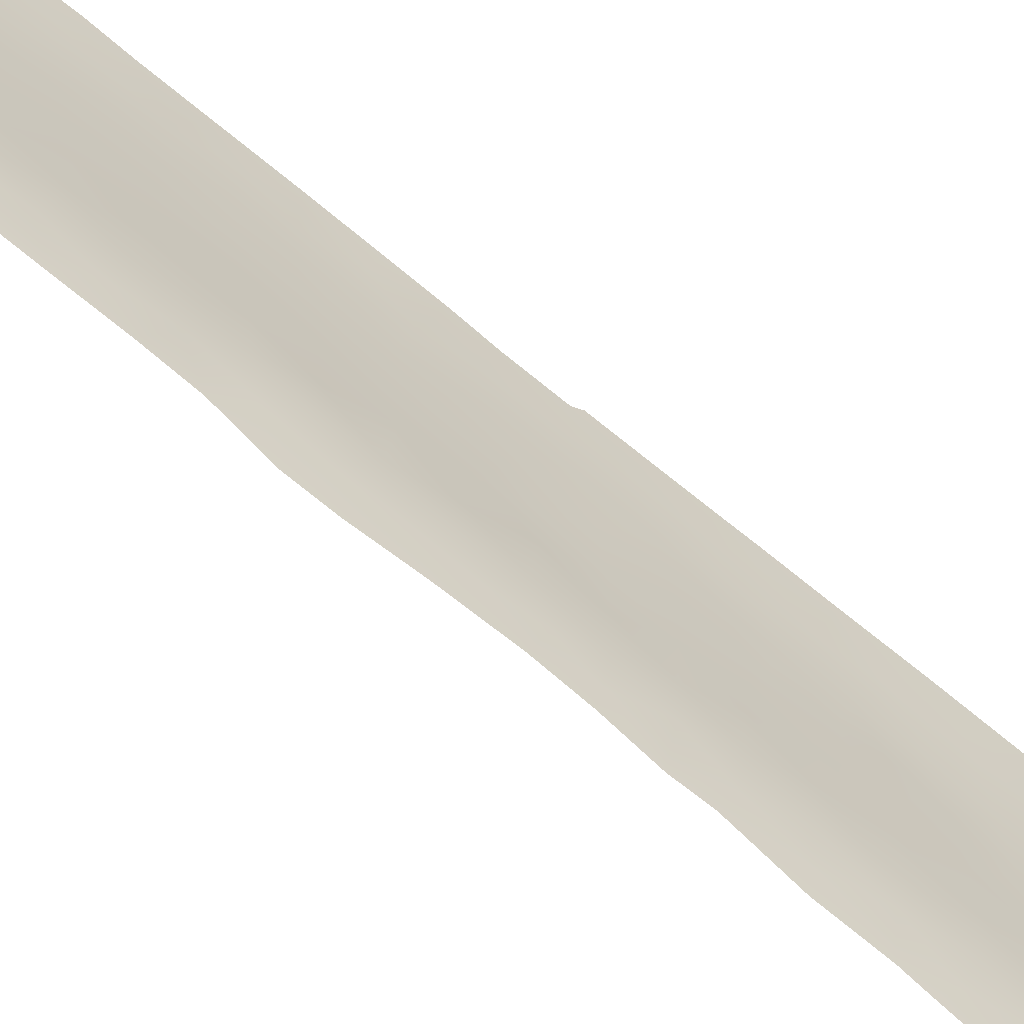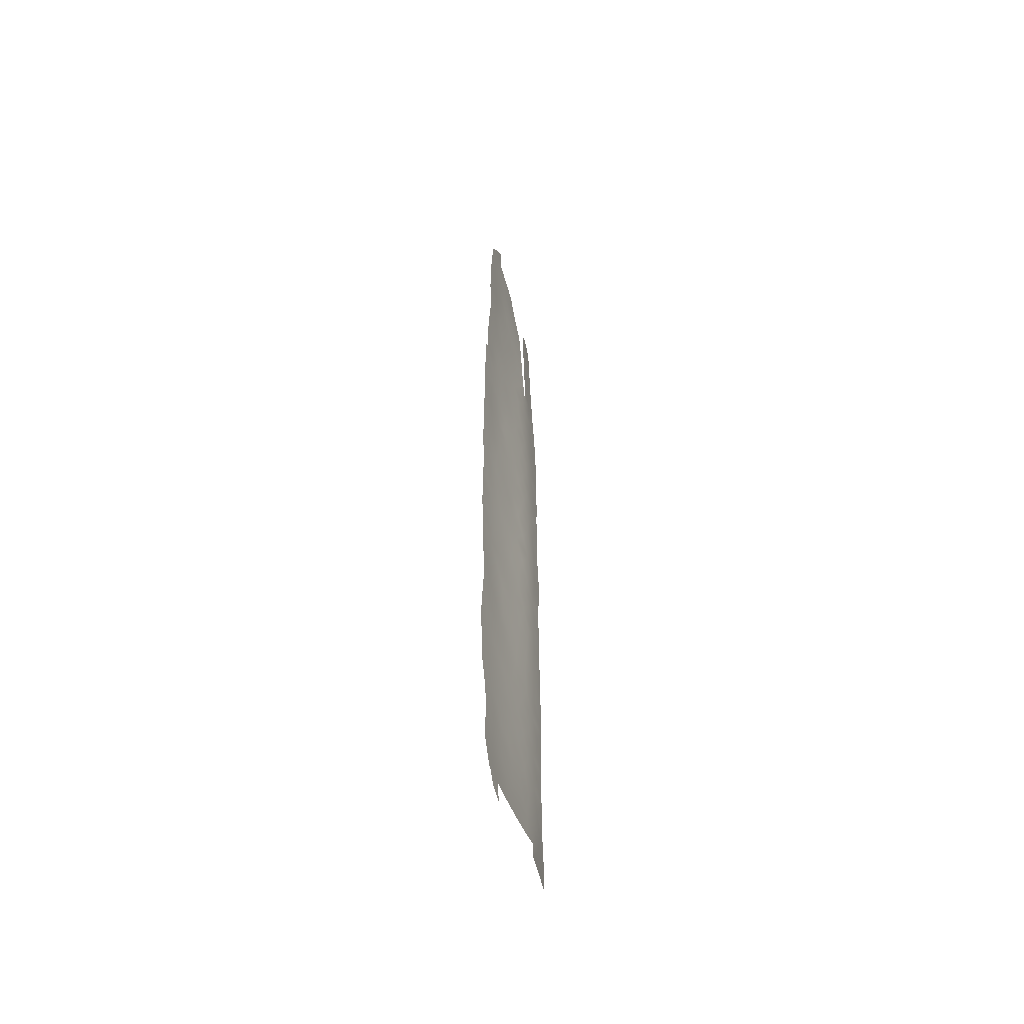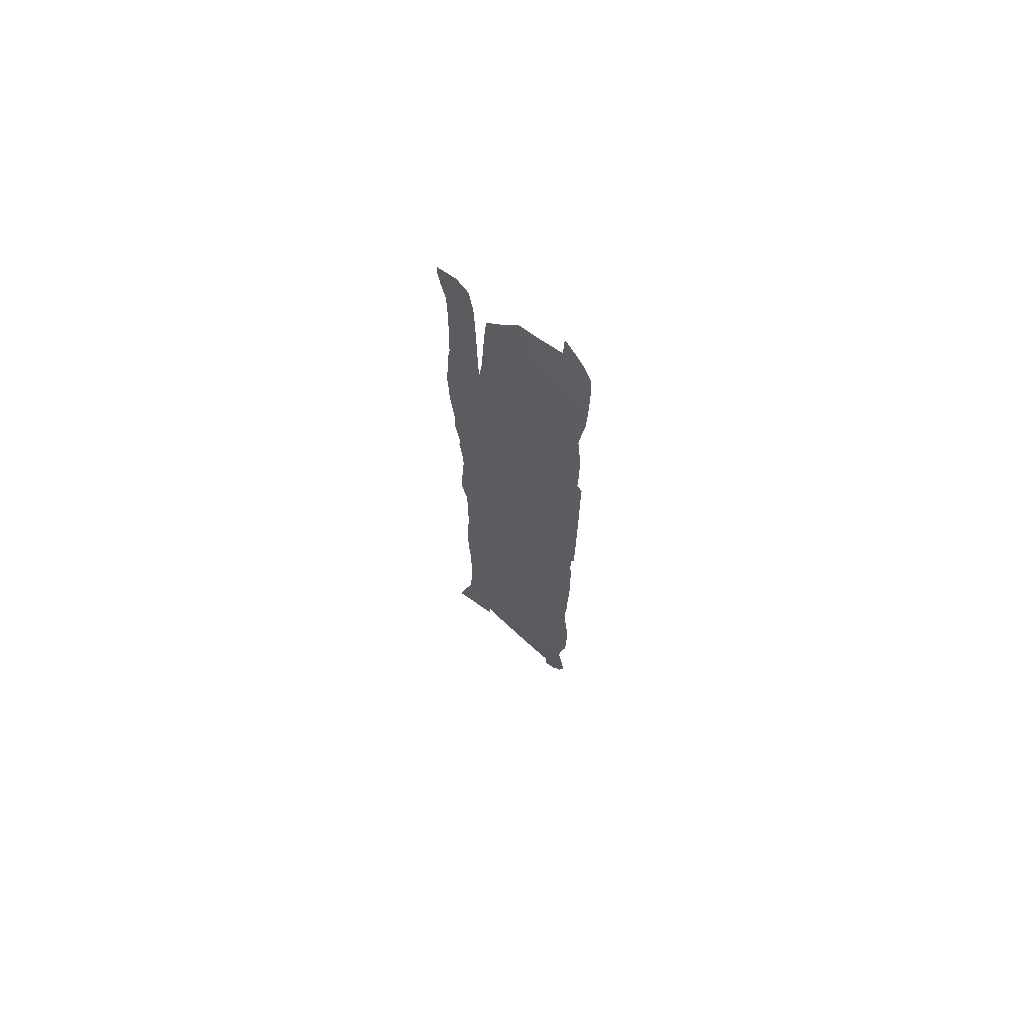
<metadata>
{"format":"obj","ext":"obj","renderer":"f3d","projection":"perspective","resolution":1024,"background":"white","views":[{"elev":-77.5,"azim":51.2,"up":"+Z"},{"elev":-52.6,"azim":31.5,"up":"+Y"},{"elev":68.7,"azim":-35.9,"up":"+Y"}]}
</metadata>
<code>
v -105.3 25.5 96.89
v -104.4 20.23 101.2
v -105.1 -20.04 97.22
v -104.3 37.92 100
v -104.7 -11.9 99.34
v -104.1 -37.9 100
v -104.3 -36.44 99.4
v -104.6 -24.71 99.5
v -105.7 -16.93 93.19
v -106 -20.15 91.39
v -106.2 13.01 91.55
v -104.9 -13.48 98.16
v -104.7 -0.5991 99.85
v -106.1 4.883 91.32
v -105.6 27.3 95.65
v -105.1 27.68 97.62
v -105.9 26.92 93.94
v -105 -25.17 97.37
v -105.2 21.43 97.25
v -106.7 -37.98 89.66
v -104.7 -30.39 98.53
v -105 -33.06 96.54
v -105.3 37.34 96.18
v -105.3 37.35 96.17
v -105.4 37.23 96.06
v -105.5 0.8306 94.58
v -106.6 36.87 91.73
v -104 8.078 103
v -104 4.764 103
v -104.9 13.03 99
v -105.4 2.55 95.86
v -105.3 0.7866 96.42
v -104.6 -20.46 99.59
v -105 -0.3238 97.94
v -106.1 -10.03 90.9
v -105.9 -36.78 92
v -105.1 4.154 97.36
v -106.1 34.03 93.2
v -105.3 6.395 96.72
v -105.5 8.388 95.32
v -105.5 -23.26 94.09
v -106.8 32.83 90.71
v -105.7 2.741 93.85
v -104.7 31.86 99.22
v -105.2 -13.97 96.32
v -104.6 -32.02 98.74
v -105.8 -6.561 92.7
v -106.9 37.83 90.72
v -104.5 14.11 100.9
v -106.2 -5.987 90.89
v -105.8 -4.966 92.08
v -105.9 -37.9 92
v -106.2 26.97 92
v -106.6 28.65 90.74
v -105.8 -13.13 92.58
v -106.2 25.31 92
v -106 18.26 92.38
v -105.7 -8.22 93.19
v -106.4 34.5 92
v -106.2 -28.94 90.89
v -106.6 24.78 90.66
v -106.1 -8.085 91.36
v -105.4 -33.98 94.56
v -104.3 -26.06 101.1
v -105.5 -26.98 93.98
v -104.6 5.637 100.4
v -105.7 10.51 94.07
v -103.9 -29.2 102.2
v -103.7 36.83 102.5
v -104 23.65 102.4
v -104.1 39.2 100.7
v -104.2 39.92 100
v -104 -13.07 102.7
v -106.6 -33.23 89.39
v -103.9 29.34 102.6
v -104.1 25.96 102.2
v -104.1 18.06 102.5
v -104.1 19.56 102.6
v -104.1 0.6015 102.7
v -104.1 0.9336 103
v -104 -39.72 100
v -103.7 -39.18 101.1
v -103.6 -37.89 101.9
v -103.7 -38.12 101.6
v -104 27.9 102.4
v -106.5 -22.64 89.52
v -103.9 -24.93 102.9
v -106.7 5.034 89.21
v -107.1 30.73 89.45
v -107.4 35.43 89.17
v -107.2 33.23 89.51
v -106.5 -25.22 89.59
v -103.9 -22.44 102.9
v -107.5 37.89 89.18
v -107.5 36.93 89.1
v -104.1 -4.582 102.8
v -104.1 -15.15 102.5
v -107.1 28.08 89.4
v -106.5 -7.032 89.57
v -103.6 -35.72 102.5
v -106.8 -34.37 89.13
v -106.9 11.17 88.96
v -106.8 8.877 88.93
v -103.9 -27.1 102.7
v -106.7 6.356 89.29
v -104.1 -1.356 102.7
v -103.8 -33.53 102.3
v -103.9 -20.94 102.9
v -104 17.66 103
v -106.6 -17.77 89.42
v -106.5 -8.881 89.61
v -104 -17.16 102.5
v -104 -19.16 102.7
v -107 14.38 88.67
v -107.2 -38 88.25
v -107 25.88 89.27
v -106.6 1.291 89.5
v -106.6 3.123 89.43
v -106.7 -3.427 89.08
v -106.6 -1.178 89.35
v -106.7 -5.06 89.1
v -106.5 -11.17 89.6
v -106.5 -30.63 89.56
v -107 16.54 88.65
v -107.1 18.37 88.62
v -107.1 20.1 88.8
v -103.9 -31.39 102
v -104.9 37.4 97.56
v -103.8 38.06 101.8
v -104.1 38.27 100.7
v -104.3 38.92 100
v -105.8 20.35 94.08
v -104.7 18.57 99.71
v -104.9 -3.675 98.6
v -105 -7.936 98.14
v -106.2 -32.64 90.89
v -105.6 -4.925 93.76
v -104.9 -31.09 96.98
v -105.5 -6.914 94.46
v -107 36.42 90.28
v -105.2 15.8 96.95
v -103.8 30.93 102.7
v -105.7 36.08 95.13
v -103.8 33.21 102.7
v -104.6 24.2 100.3
v -104.3 18.26 101.4
v -104 2.999 103
v -104.4 1.907 101.6
v -104 5.802 103
v -105.5 12.41 95.41
v -105.3 13.8 96.95
v -105.6 -21.2 93.25
v -103.9 -36.94 101
v -105.8 18.69 94.07
v -105.9 34.86 94.01
v -103.7 35.38 102.6
v -106.5 -27.35 89.65
v -104.8 -23.53 98.22
v -105.1 -23.33 96.35
v -105.5 -3.025 94.95
v -106.1 32.3 92.99
v -105.9 23.67 93.77
v -104.5 36 99.62
v -105.8 -3.046 92.47
v -104.8 22.21 99.15
v -105.9 6.566 92.4
v -105.5 -9.374 94.6
v -106.2 -24.47 90.79
v -104.7 -5.081 99.92
v -105.1 19.08 97.92
v -105.2 17.61 97.14
v -104 13.18 103
v -105 1.968 97.79
v -106.2 23.27 92.04
v -106 21.89 92.73
v -106.1 25.63 92.4
v -104.6 -3.325 100.6
v -104.1 -2.888 102.8
v -104.1 -9.364 102.8
v -104.4 -12.4 101.2
v -105.8 -25.24 92.59
v -104.8 27.75 99.31
v -104.4 22.17 101
v -105.4 -5.225 95.7
v -106.1 -21.69 91.15
v -106.9 34.93 90.55
v -106.3 30.95 92
v -106.6 30.78 91.11
v -104.2 -23.83 101.4
v -105.5 -15.49 94.73
v -104.6 -16.69 99.77
v -104.8 -6.657 99.45
v -105.3 -21.35 95.71
v -105.6 21.77 94.96
v -106.1 28 92.62
v -105.8 28.76 94.26
v -104.5 -6.663 101
v -104.3 -8.231 101.6
v -104.1 -6.948 102.9
v -105.8 4.706 93.21
v -104.1 -11.52 102.7
v -104.3 -15.78 101.3
v -105.2 -16.22 96.5
v -105.6 14.86 94.83
v -104 22.08 102.6
v -105.2 -30.25 95.45
v -104.4 -37.83 98.39
v -104.8 -36.16 97.39
v -105.6 -37.11 93.55
v -105.6 -35.32 93.25
v -106.5 -34.44 90.04
v -105.7 -14.89 92.9
v -104.9 7.303 98.9
v -105.6 6.407 94.35
v -104.9 5.46 98.8
v -105 -15.31 98.09
v -105.2 -9.754 96.68
v -106 -16.31 91.28
v -106.5 -21.41 89.43
v -105.5 29.72 96.16
v -106.2 -4.044 90.65
v -105.5 -30.57 93.8
v -104.8 -18.51 98.62
v -105.1 -18.11 96.73
v -105.5 17.15 95.48
v -105 29.77 98.58
v -106.1 29.86 92.76
v -105.3 -7.419 96.23
v -105.2 11.73 97.42
v -105.1 -5.631 97.81
v -105.4 -19.57 95.25
v -105.9 -23.07 91.86
v -105.5 19.45 95.93
v -106.3 28.67 92
v -105 -34.54 96.44
v -105.2 -35.83 95.17
v -105 -37.56 95.93
v -104.6 -29.11 99.22
v -105.4 -17.54 95.04
v -104.8 3.431 99.65
v -104.7 1.111 99.69
v -104.3 -30.54 100.3
v -104.6 -34.31 98.65
v -105.4 10.27 96.14
v -104.4 12.21 101.2
v -105.2 8.496 97.23
v -105.1 9.987 97.91
v -105.6 31.94 95.38
v -105.6 -11.57 93.53
v -105.7 -1.088 93.55
v -106.5 21.05 90.7
v -107.1 22.51 88.97
v -104.9 15.02 98.76
v -105 17 98.56
v -104.6 16.49 100.5
v -104.2 16.85 102.1
v -104 15.56 103
v -104.2 15.13 102
v -105.5 -13.45 94.28
v -104.4 30.52 100.6
v -105.2 -3.961 96.78
v -106 14.91 92.52
v -104.4 -18.66 100.7
v -104.3 -17.45 101.4
v -104.2 -20.07 101.5
v -106.7 16.64 89.8
v -105 33.12 98.26
v -105.3 33.48 96.68
v -104.9 34.89 98.08
v -104.6 33.87 99.68
v -105.5 23.55 95.88
v -106 9.863 92.41
v -106.4 3.125 90.41
v -105.1 -27 96.26
v -105.9 -27.28 91.89
v -104.5 7.739 101
v -105.8 -9.892 92.54
v -104.3 32.62 101
v -104.6 -14.22 99.93
v -104.3 -4.919 101.7
v -104.5 26.73 100.6
v -106.1 8.503 91.54
v -106.2 -2.127 90.65
v -106.9 12.18 88.85
v -107 -35.86 88.66
v -106.4 32.72 92
v -104.2 -32.81 100.5
v -105.7 -32.86 92.86
v -105.3 -32.13 94.85
v -105.8 16.83 93.46
v -106 -11.91 91.38
v -104.4 4.111 101.6
v -105.9 -30.6 91.78
v -106.5 -29 89.64
v -104.8 11.04 99.41
v -106.2 16.79 91.53
v -107 24.17 89.23
v -106.5 -13.64 89.62
v -106.6 12.78 89.88
v -106.4 14.84 90.66
v -105.4 -11.73 95.47
v -104.4 -0.008855 101.3
v -104.3 -14.11 101.5
v -105.4 -0.8588 95.68
v -106 -34.71 91.56
v -104.6 -22.59 99.75
v -106.6 26.63 90.63
v -105.2 -2.376 97.11
v -104.7 -27.08 98.8
v -104.7 -8.291 100.1
v -106.3 6.709 90.6
v -106.3 10.85 90.93
v -104.1 -34.98 100.8
v -104.9 -21.83 97.82
v -104.9 -9.975 98.75
v -104 10.6 103
v -105.3 -25.18 95.06
v -106.5 8.776 90.01
v -106.6 -15.57 89.42
v -106.6 -19.79 89.37
v -105.8 12.9 93.43
v -105.1 23.67 98
v -105 -29.03 97.16
v -104.5 -1.697 101.2
v -105.4 35.32 96.1
v -106.2 1.618 90.98
v -105.4 -28.66 94.93
v -104.1 37.02 101
v -105.8 8.308 93.36
v -105.8 0.8133 92.4
v -106 11.45 92.43
v -105.5 4.51 95.18
v -105.2 31.67 97.29
v -104.2 5.989 102
v -104.4 9.931 101.3
v -106 -18.31 91.27
v -104.5 -10.24 100.9
v -106.2 -0.1197 90.71
v -105.8 33.6 94.76
v -105.6 -18.97 93.39
v -104.8 -2.003 99.18
v -104.9 25.74 98.93
v -104.3 -28.3 100.8
v -106.1 19.86 92.45
v -106.5 18.75 90.57
v -105.8 30.61 94.35
v -105 -16.97 97.98
v -105.9 2.99 92.04
v -106.2 -26.04 90.8
v -104.1 35.01 101.3
v -104.3 -21.75 101.4
v -105 -11.81 97.39
v -105.9 -1.126 91.88
v -105.7 -28.75 92.93
v -105.7 25.38 94.73
v -104.8 20.51 99.22
v -106.3 -36.37 90.61
v -106.1 -14.14 91.14
v -104 31.25 101.9
v -106.5 22.95 90.82
v -104.9 9.061 99.22
v -104.5 28.72 100.5
f 130 131 71
f 24 23 25
f 25 325 143
f 260 278 359
f 256 146 77
f 148 80 79
f 148 292 147
f 6 153 84
f 153 83 84
f 105 311 88
f 174 162 175
f 176 17 355
f 73 180 201
f 213 39 246
f 39 213 215
f 3 231 224
f 135 228 230
f 194 233 132
f 154 233 225
f 295 229 30
f 173 34 32
f 46 138 21
f 136 74 123
f 151 141 253
f 171 254 141
f 175 344 251
f 255 256 258
f 12 279 216
f 291 277 249
f 134 261 308
f 321 262 204
f 266 114 124
f 163 270 269
f 128 269 325
f 221 283 164
f 154 290 57
f 20 115 285
f 14 200 348
f 270 278 44
f 62 277 35
f 49 245 30
f 50 221 51
f 190 9 212
f 168 92 86
f 204 262 290
f 62 50 47
f 35 122 111
f 55 358 291
f 325 268 339
f 63 236 210
f 180 279 5
f 97 303 73
f 45 259 301
f 296 266 345
f 261 160 308
f 243 7 208
f 206 138 289
f 310 198 337
f 282 166 311
f 271 355 1
f 274 309 323
f 177 134 341
f 242 127 287
f 128 4 163
f 328 129 69
f 70 183 145
f 130 4 131
f 71 131 72
f 129 130 71
f 6 207 7
f 133 356 2
f 356 133 170
f 170 133 254
f 158 8 18
f 16 1 15
f 21 138 323
f 137 184 139
f 27 59 186
f 328 130 129
f 4 130 328
f 359 142 75
f 146 78 77
f 146 133 2
f 147 80 148
f 29 334 149
f 147 292 29
f 41 152 193
f 31 26 43
f 81 6 82
f 82 6 84
f 339 155 325
f 155 143 325
f 350 156 144
f 168 349 92
f 156 350 69
f 137 160 184
f 161 38 339
f 270 163 350
f 51 164 137
f 137 164 160
f 165 145 183
f 165 183 356
f 43 332 31
f 219 185 86
f 170 171 233
f 104 64 87
f 172 316 245
f 31 37 173
f 31 32 26
f 173 32 31
f 174 176 162
f 176 195 17
f 280 178 96
f 171 225 233
f 42 89 91
f 47 137 139
f 169 134 177
f 2 356 183
f 302 148 79
f 168 232 181
f 181 232 41
f 1 355 15
f 15 355 17
f 48 27 140
f 240 173 37
f 17 196 15
f 91 186 42
f 279 12 5
f 187 234 188
f 189 93 87
f 135 192 310
f 310 192 197
f 177 280 169
f 49 30 253
f 140 95 48
f 94 48 95
f 195 227 196
f 196 17 195
f 20 357 52
f 199 280 96
f 198 199 179
f 214 200 166
f 166 200 14
f 202 303 97
f 203 347 224
f 33 3 223
f 204 151 150
f 168 181 349
f 99 50 62
f 50 99 121
f 183 70 205
f 78 146 2
f 55 259 212
f 153 6 7
f 207 237 208
f 153 100 83
f 209 36 210
f 211 357 285
f 211 101 74
f 318 103 102
f 358 212 218
f 310 315 135
f 332 43 200
f 214 39 332
f 37 215 240
f 37 39 215
f 250 160 164
f 250 164 353
f 18 8 309
f 39 37 332
f 332 37 31
f 135 217 228
f 228 217 167
f 216 203 45
f 223 347 191
f 10 185 219
f 10 219 320
f 220 16 15
f 206 289 222
f 45 203 190
f 224 223 3
f 154 225 290
f 225 204 290
f 226 16 220
f 16 226 182
f 227 161 346
f 15 196 220
f 56 61 307
f 150 151 229
f 151 30 229
f 230 228 184
f 184 228 139
f 134 169 230
f 169 192 230
f 192 135 230
f 193 231 3
f 152 41 232
f 239 224 231
f 194 19 233
f 132 233 154
f 19 170 233
f 19 165 356
f 88 14 273
f 68 343 104
f 160 250 304
f 228 167 139
f 234 53 54
f 236 209 210
f 239 340 9
f 190 239 9
f 239 231 340
f 173 240 241
f 241 34 173
f 13 341 34
f 13 34 241
f 302 106 324
f 106 302 79
f 46 22 138
f 46 243 22
f 244 150 229
f 313 100 153
f 100 313 107
f 295 247 229
f 30 151 253
f 55 249 259
f 225 171 141
f 141 254 253
f 175 132 344
f 252 297 360
f 351 108 93
f 189 351 93
f 255 49 253
f 253 254 255
f 256 109 257
f 109 256 77
f 257 172 258
f 49 255 258
f 255 146 256
f 258 256 257
f 45 12 216
f 216 279 191
f 212 358 55
f 55 291 249
f 291 35 277
f 62 111 99
f 260 226 44
f 230 184 261
f 134 230 261
f 150 321 204
f 33 263 265
f 265 263 113
f 223 191 263
f 191 264 263
f 202 97 112
f 112 264 202
f 113 108 265
f 351 265 108
f 57 296 345
f 114 266 300
f 269 267 268
f 269 268 325
f 269 270 267
f 25 23 128
f 128 163 269
f 204 225 141
f 204 141 151
f 51 221 164
f 19 271 322
f 74 136 211
f 271 19 194
f 272 331 67
f 9 340 336
f 54 98 89
f 154 57 344
f 175 162 194
f 175 194 132
f 75 260 359
f 362 260 75
f 362 75 85
f 271 194 162
f 273 14 348
f 348 200 43
f 330 326 348
f 116 307 61
f 273 117 118
f 311 14 88
f 267 270 44
f 234 54 188
f 218 9 336
f 197 169 280
f 232 185 152
f 62 58 277
f 214 329 40
f 176 355 162
f 355 271 162
f 30 245 295
f 222 354 327
f 85 281 362
f 281 85 76
f 28 149 334
f 272 329 282
f 282 318 312
f 311 166 14
f 188 89 42
f 29 292 334
f 284 114 299
f 357 211 305
f 36 357 305
f 36 305 210
f 285 357 20
f 211 285 101
f 212 9 218
f 59 286 42
f 286 187 188
f 288 293 222
f 221 121 119
f 121 221 50
f 288 222 289
f 47 50 51
f 273 118 88
f 242 46 21
f 35 291 122
f 60 123 294
f 60 294 157
f 275 60 157
f 60 275 354
f 349 275 157
f 330 26 250
f 26 304 250
f 251 126 252
f 252 360 251
f 125 266 124
f 345 266 125
f 296 262 300
f 296 300 266
f 174 360 61
f 297 116 61
f 345 125 126
f 291 298 122
f 62 35 111
f 290 262 296
f 290 296 57
f 263 33 223
f 312 318 102
f 299 312 102
f 284 299 102
f 11 312 299
f 312 11 331
f 299 300 11
f 114 300 299
f 63 289 22
f 63 235 236
f 18 159 158
f 76 145 281
f 145 76 70
f 180 303 279
f 270 350 278
f 64 309 8
f 302 13 241
f 303 180 73
f 301 259 249
f 309 64 343
f 32 34 304
f 148 302 241
f 8 306 189
f 171 170 254
f 254 133 255
f 43 26 330
f 128 325 25
f 361 295 335
f 4 328 163
f 281 145 342
f 136 305 211
f 351 306 33
f 292 240 66
f 308 160 304
f 308 304 34
f 343 64 104
f 123 293 136
f 276 213 361
f 261 184 160
f 323 309 238
f 208 7 207
f 47 139 58
f 212 259 190
f 190 259 45
f 213 276 66
f 32 304 26
f 328 69 350
f 21 323 238
f 311 105 318
f 206 323 138
f 289 138 22
f 64 189 87
f 312 272 282
f 278 260 44
f 65 275 181
f 275 349 181
f 189 64 8
f 274 18 309
f 11 321 331
f 310 197 198
f 337 198 179
f 314 3 33
f 317 18 274
f 206 327 323
f 65 317 274
f 315 217 135
f 238 242 21
f 307 98 54
f 307 54 53
f 208 235 243
f 235 22 243
f 56 307 53
f 158 159 314
f 306 314 33
f 28 334 276
f 315 5 352
f 316 28 335
f 159 41 193
f 317 159 18
f 159 317 41
f 45 301 352
f 318 282 311
f 282 329 166
f 319 358 218
f 319 298 358
f 197 192 169
f 280 177 178
f 67 331 321
f 150 67 321
f 244 229 247
f 322 271 1
f 241 240 148
f 240 292 148
f 145 165 322
f 165 19 322
f 153 7 313
f 327 274 323
f 324 106 178
f 178 177 324
f 302 324 13
f 324 177 341
f 322 1 342
f 107 287 127
f 68 242 343
f 242 68 127
f 348 326 273
f 346 161 248
f 180 337 201
f 188 54 89
f 61 56 174
f 333 248 268
f 326 338 117
f 327 65 274
f 117 273 326
f 318 105 103
f 275 65 354
f 119 120 283
f 333 268 267
f 206 222 327
f 307 116 98
f 158 314 306
f 67 329 272
f 246 40 244
f 279 303 202
f 222 293 354
f 286 188 42
f 283 120 338
f 139 167 58
f 8 158 306
f 244 67 150
f 197 280 199
f 227 346 196
f 40 329 67
f 198 197 199
f 236 237 209
f 226 333 44
f 333 267 44
f 214 166 329
f 60 293 123
f 191 202 264
f 51 137 47
f 42 186 59
f 236 235 208
f 243 313 7
f 312 331 272
f 220 333 226
f 214 40 39
f 237 236 208
f 136 293 288
f 220 346 248
f 279 202 191
f 332 200 214
f 113 264 112
f 248 333 220
f 11 262 321
f 113 263 264
f 326 330 338
f 292 66 334
f 245 316 335
f 338 120 117
f 47 58 62
f 334 66 276
f 218 336 110
f 330 250 353
f 337 315 310
f 186 91 90
f 190 203 239
f 167 277 58
f 186 90 140
f 218 110 319
f 337 179 201
f 262 11 300
f 336 320 110
f 140 90 95
f 287 313 243
f 336 340 10
f 249 277 167
f 46 287 243
f 287 46 242
f 301 167 217
f 301 249 167
f 287 107 313
f 186 140 27
f 38 155 339
f 340 152 10
f 308 341 134
f 339 268 248
f 288 63 210
f 317 65 181
f 324 341 13
f 342 1 16
f 161 339 248
f 341 308 34
f 343 238 309
f 265 351 33
f 57 345 344
f 154 344 132
f 210 305 288
f 60 354 293
f 342 145 322
f 126 251 345
f 344 345 251
f 348 43 330
f 136 288 305
f 196 346 220
f 41 317 181
f 244 247 246
f 119 283 221
f 239 203 224
f 203 216 347
f 232 168 86
f 349 157 92
f 232 86 185
f 347 223 224
f 353 164 283
f 347 216 191
f 152 185 10
f 360 297 61
f 278 350 144
f 217 352 301
f 351 189 306
f 361 247 295
f 353 283 338
f 328 350 163
f 337 180 5
f 315 352 217
f 45 352 12
f 343 242 238
f 354 65 327
f 40 67 244
f 330 353 338
f 335 276 361
f 337 5 315
f 352 5 12
f 358 298 291
f 359 144 142
f 359 278 144
f 246 39 40
f 357 36 52
f 19 356 170
f 255 133 146
f 213 66 215
f 335 28 276
f 182 281 342
f 182 342 16
f 360 175 251
f 245 335 295
f 66 240 215
f 360 174 175
f 336 10 320
f 2 205 78
f 2 183 205
f 362 281 182
f 152 231 193
f 49 258 172
f 361 246 247
f 245 49 172
f 260 362 226
f 361 213 246
f 362 182 226
f 340 231 152
f 288 289 63
f 193 3 314
f 159 193 314
f 22 235 63

</code>
